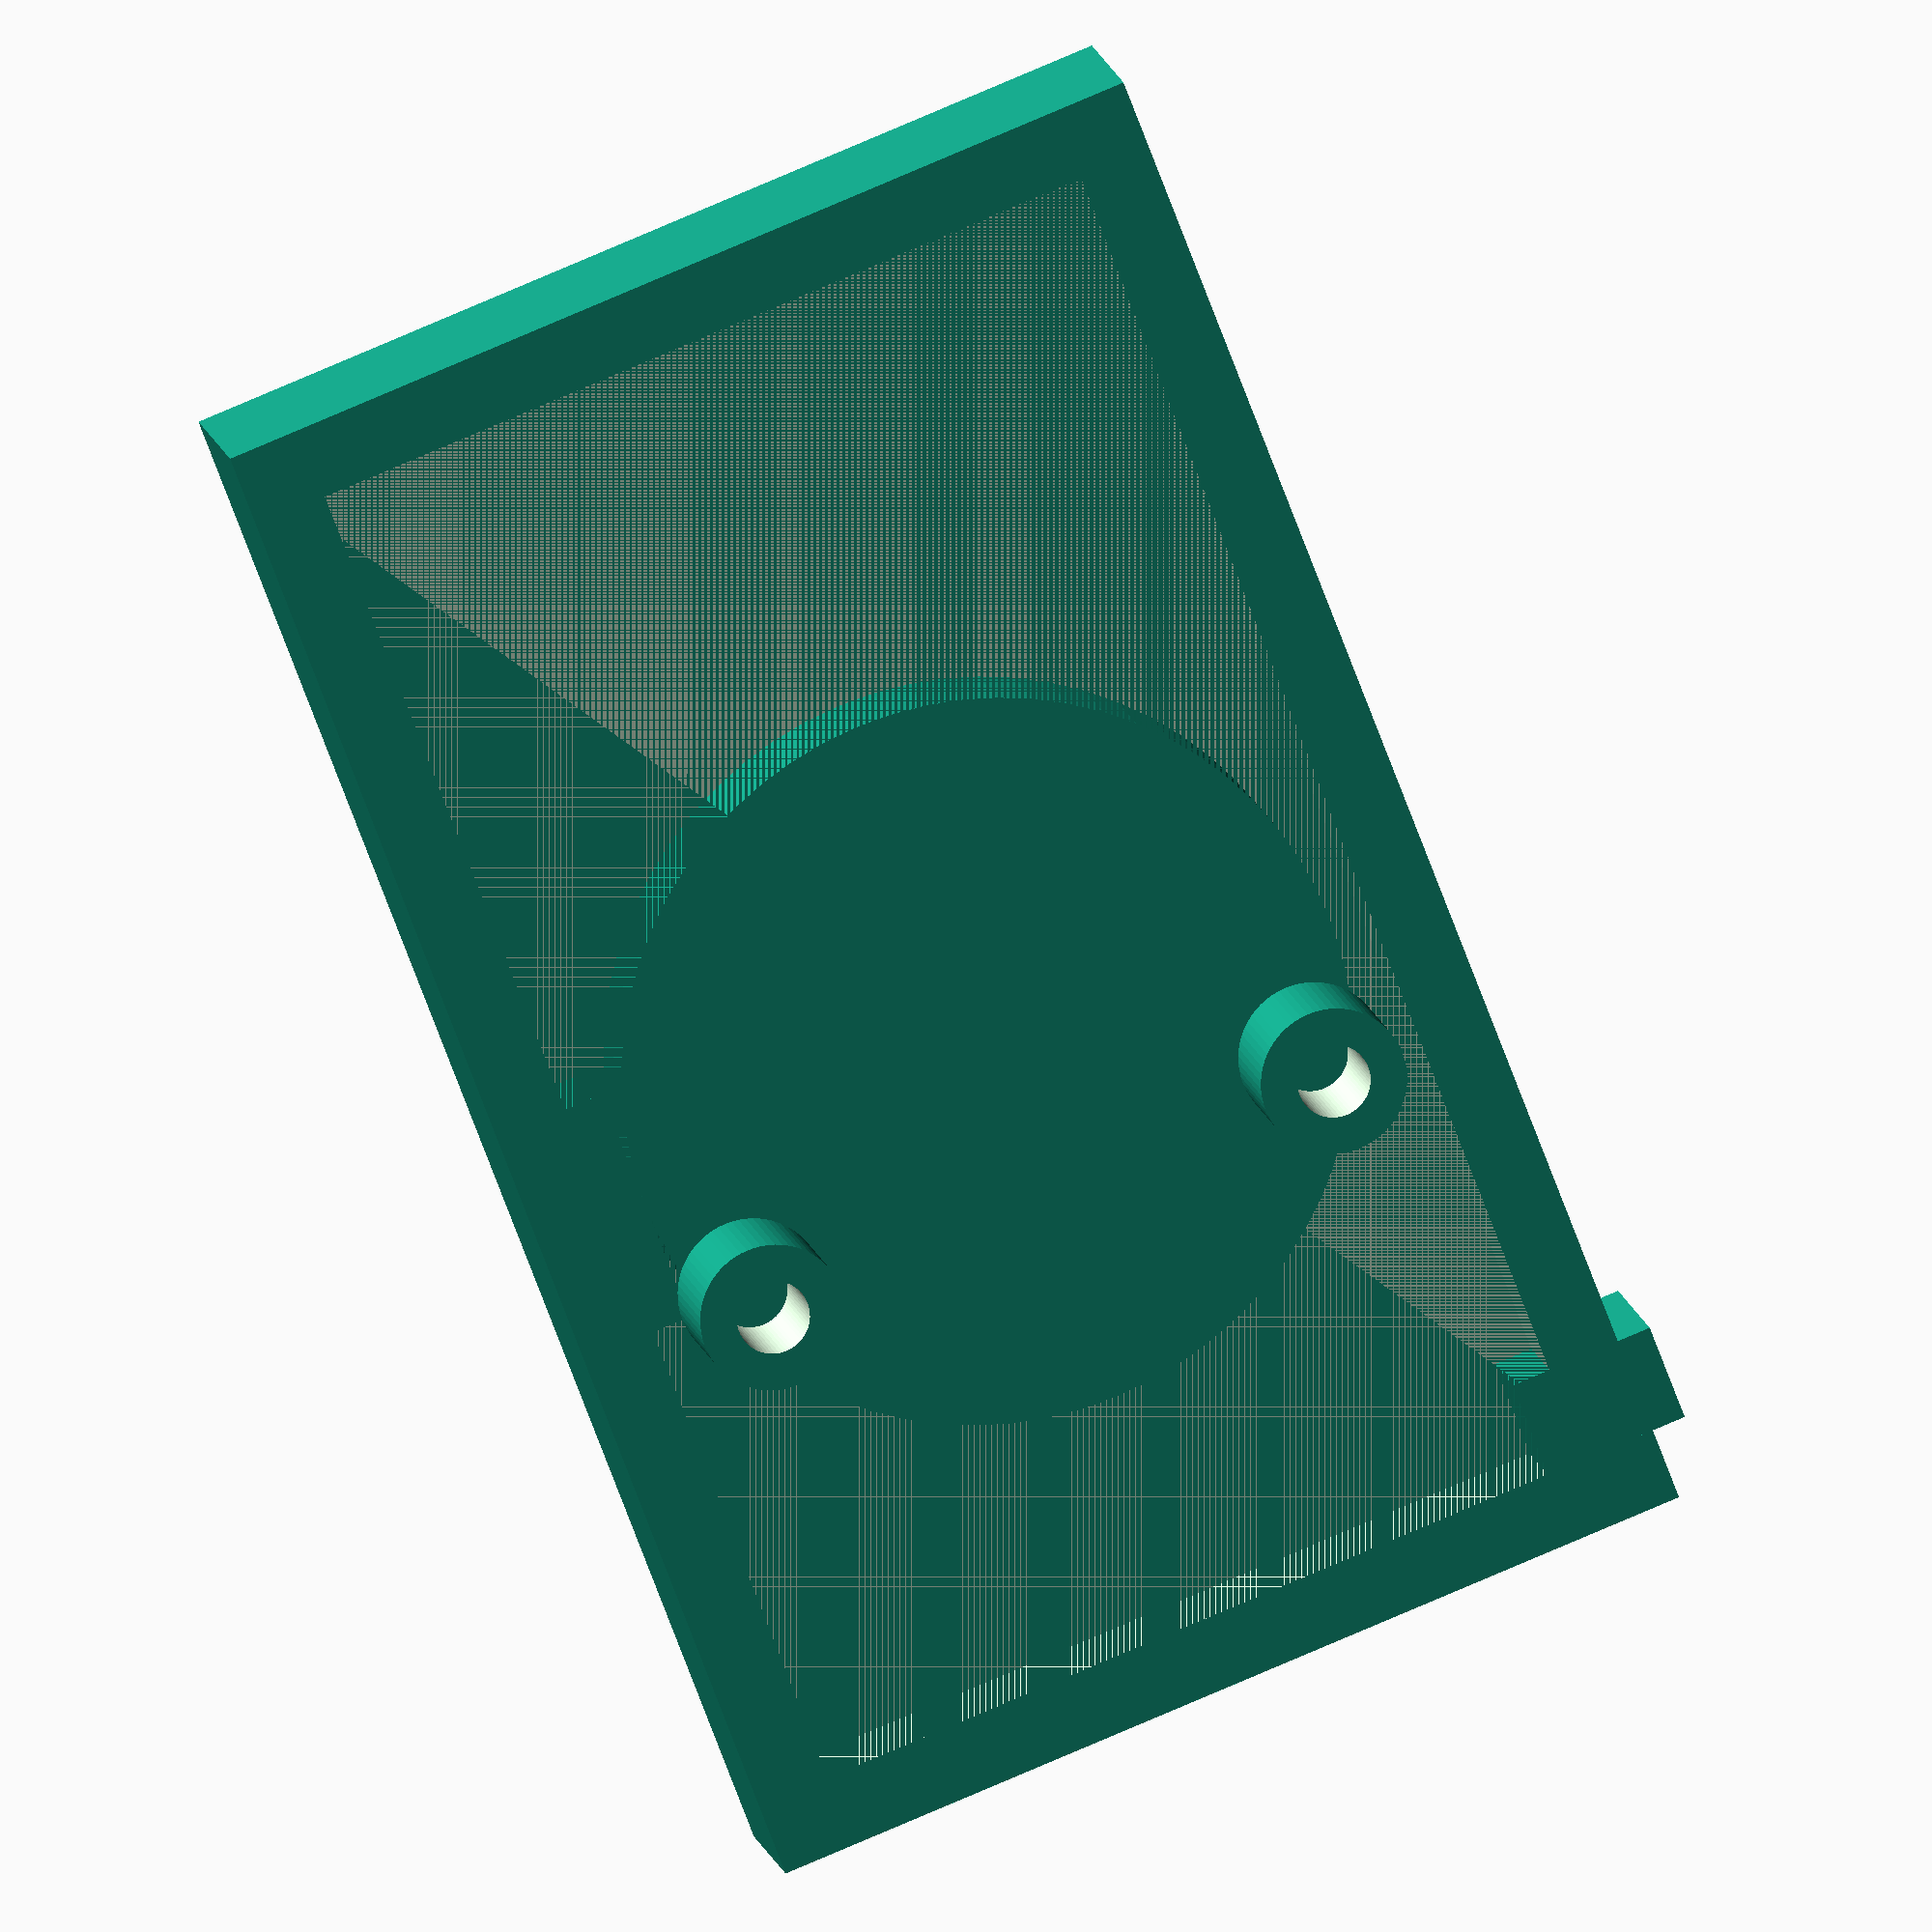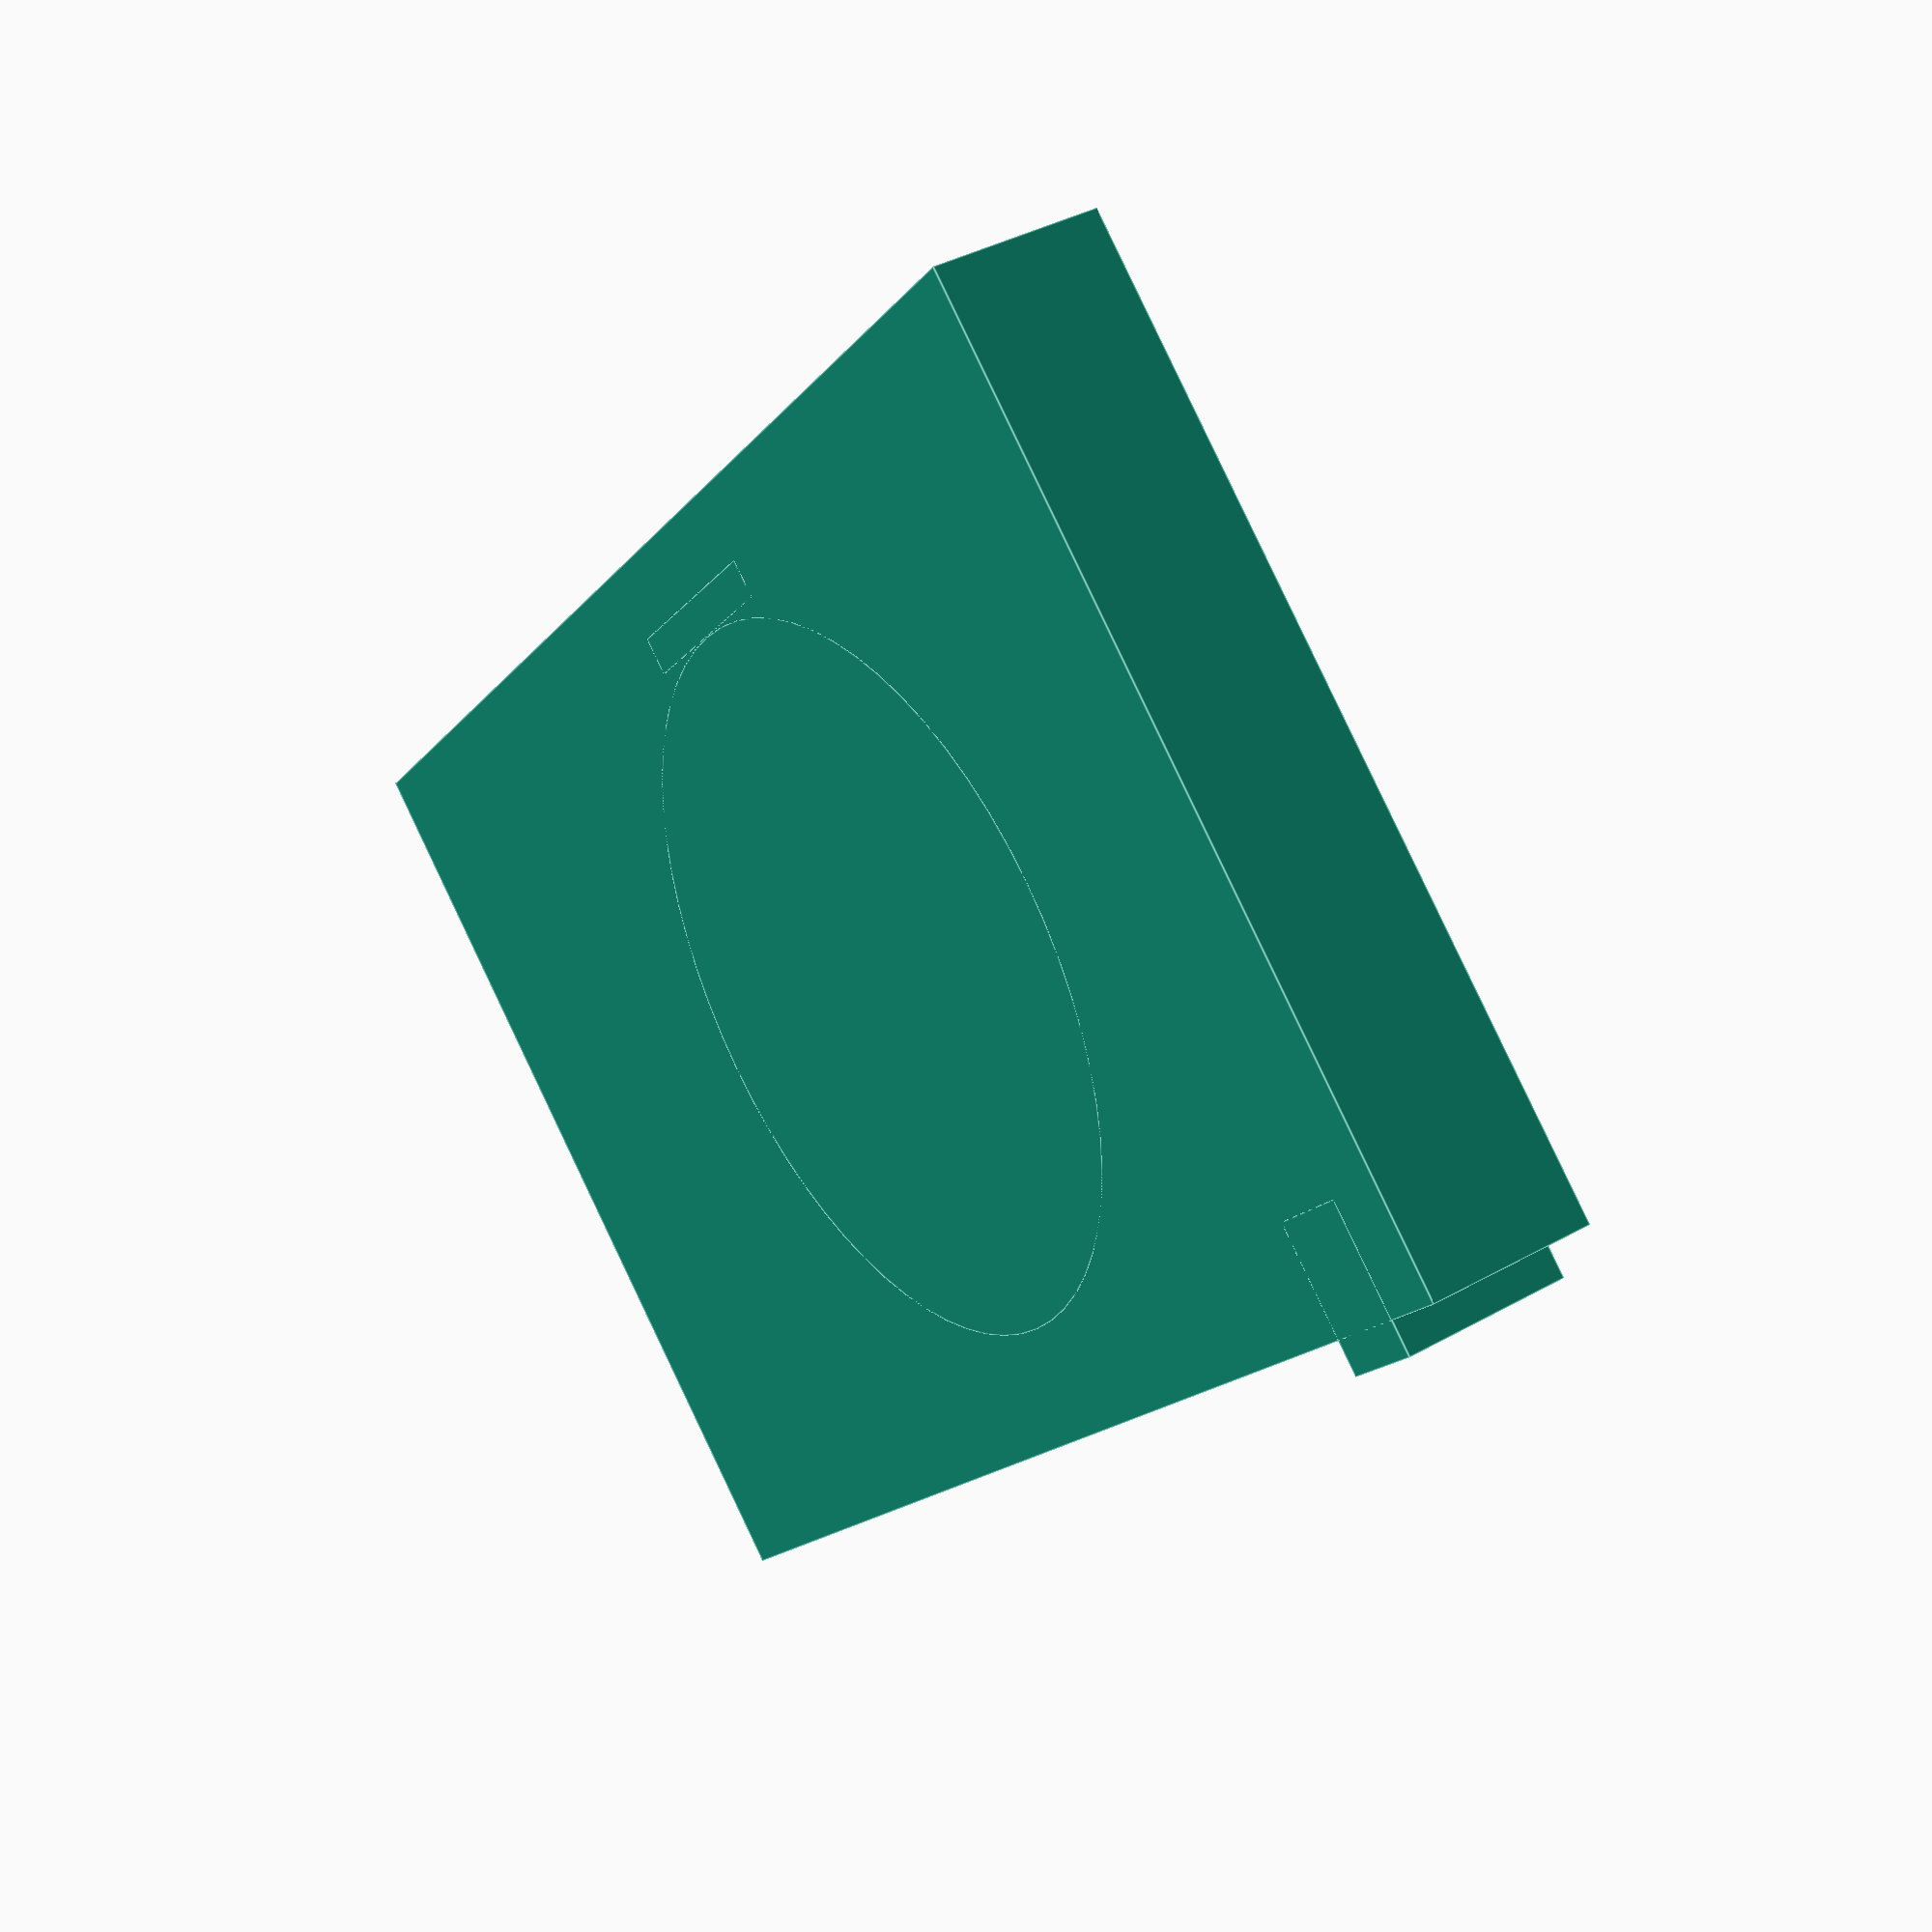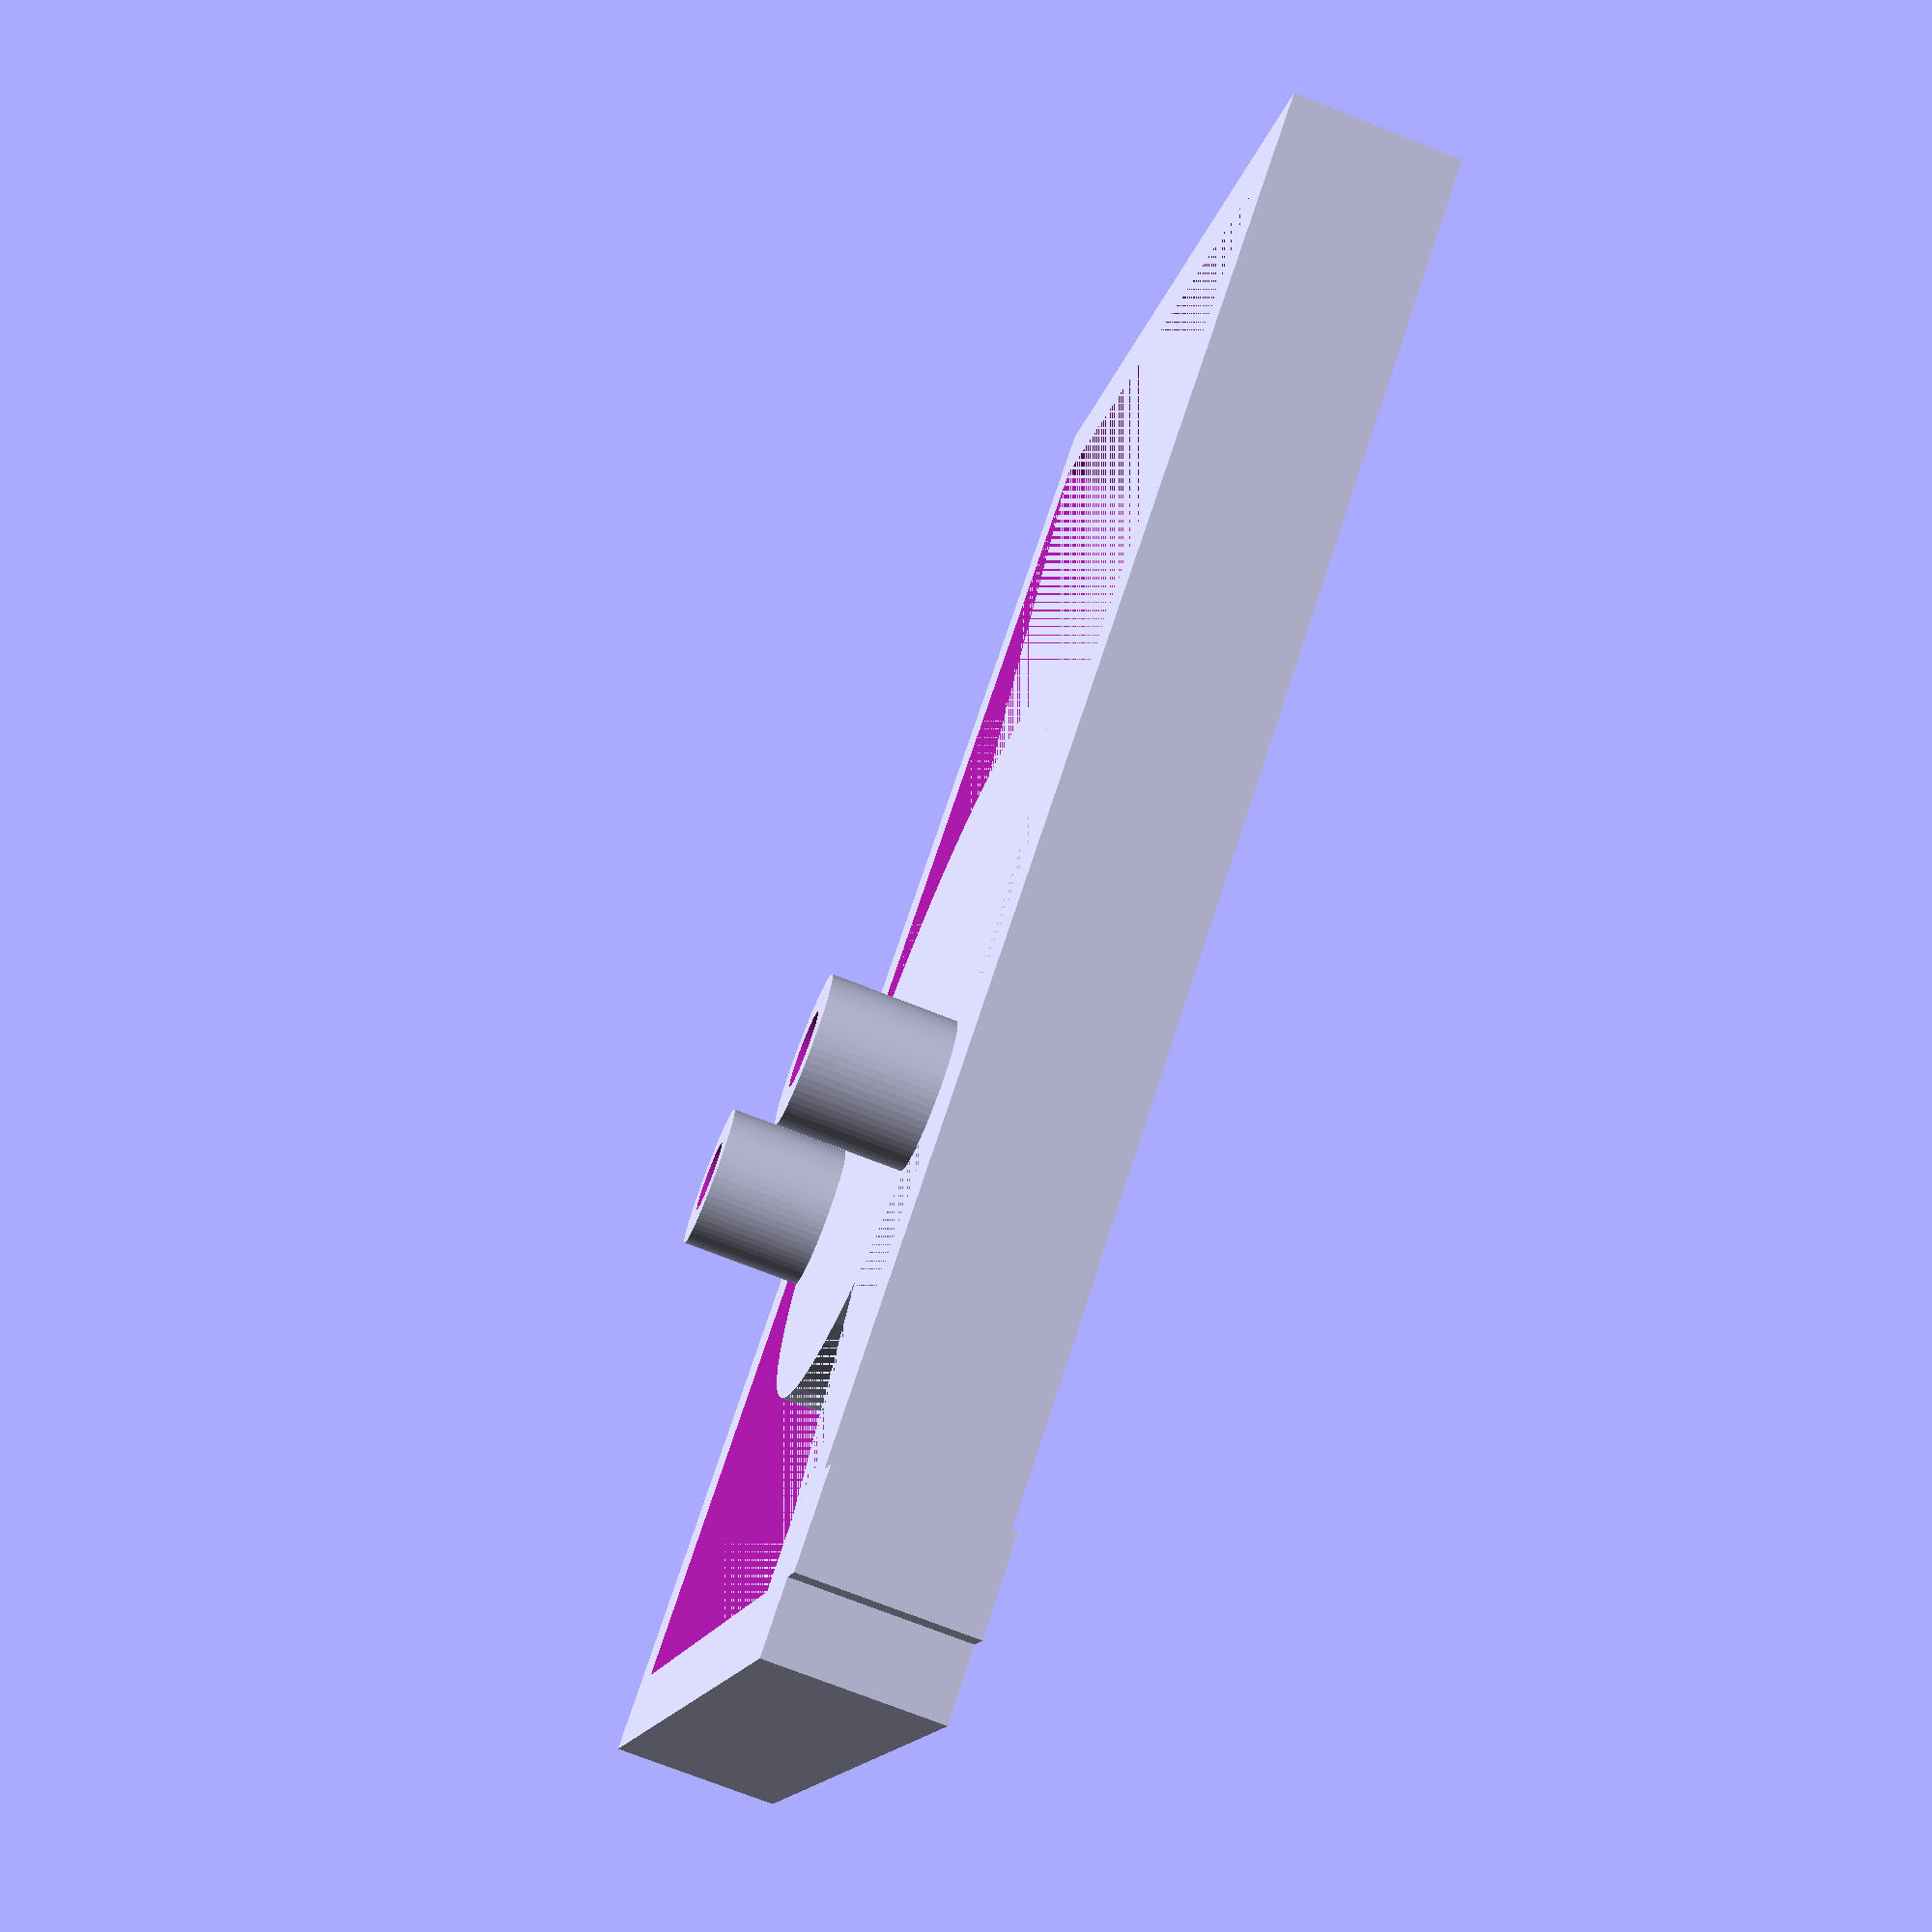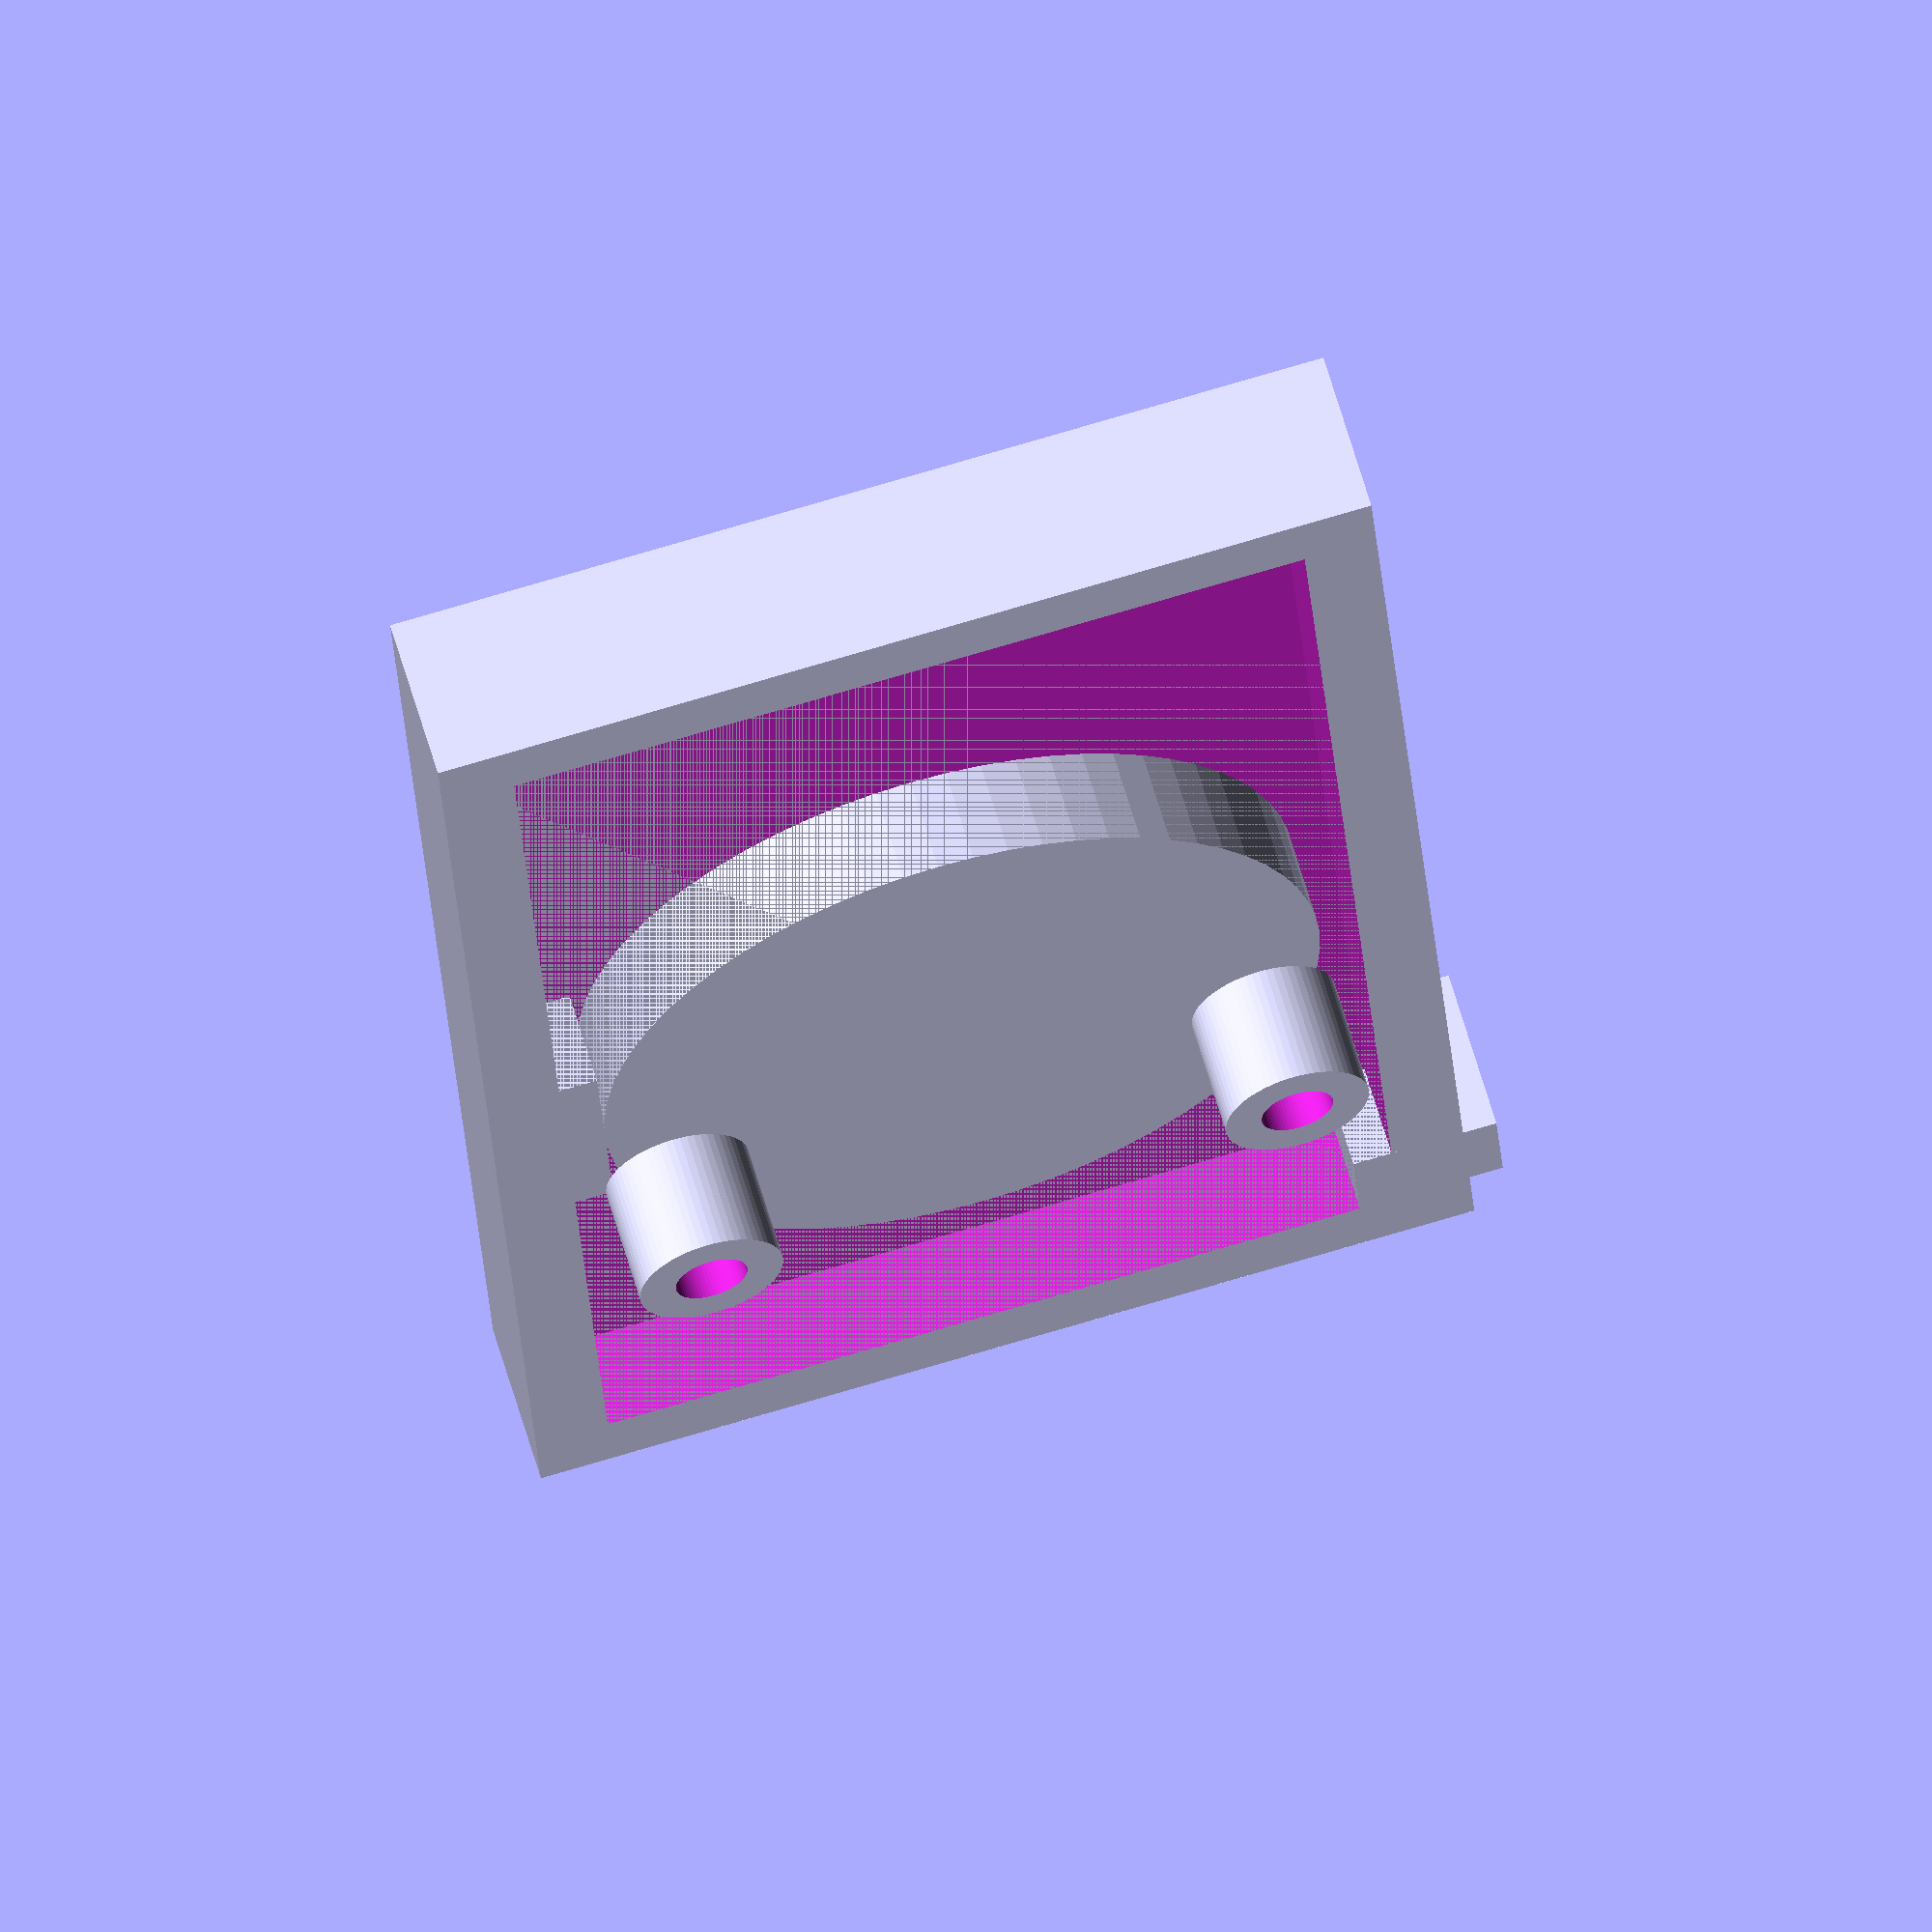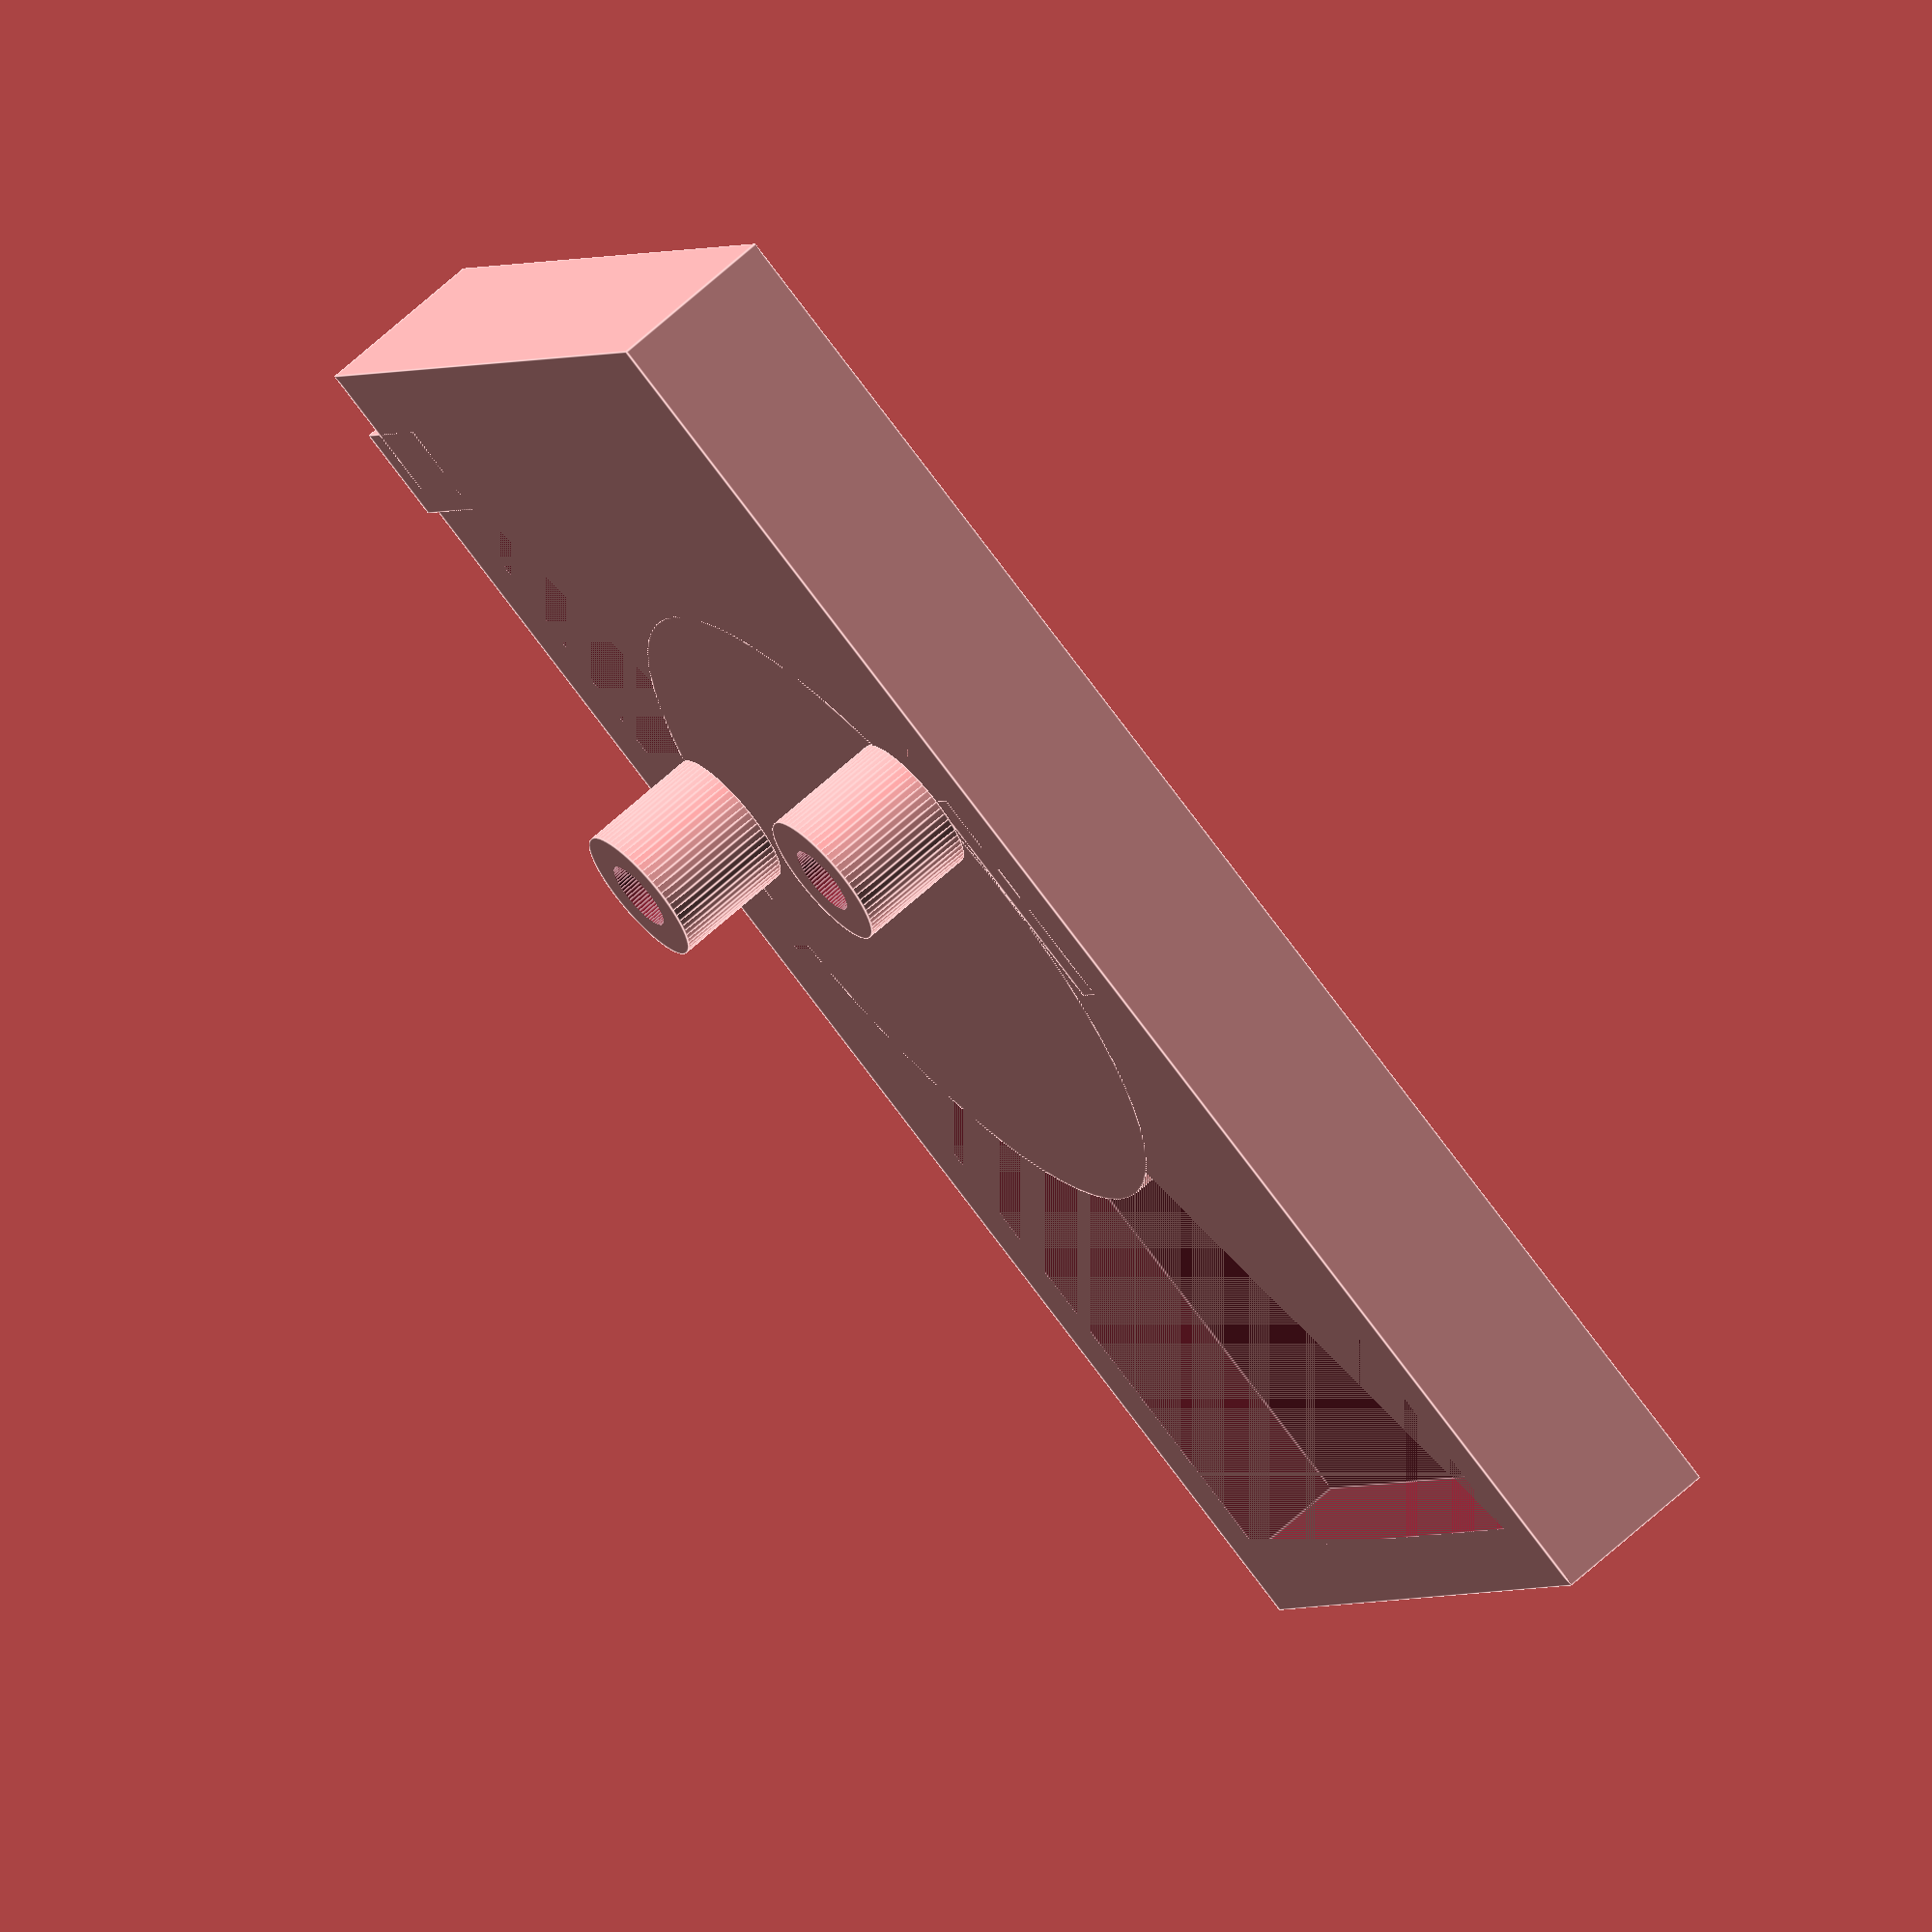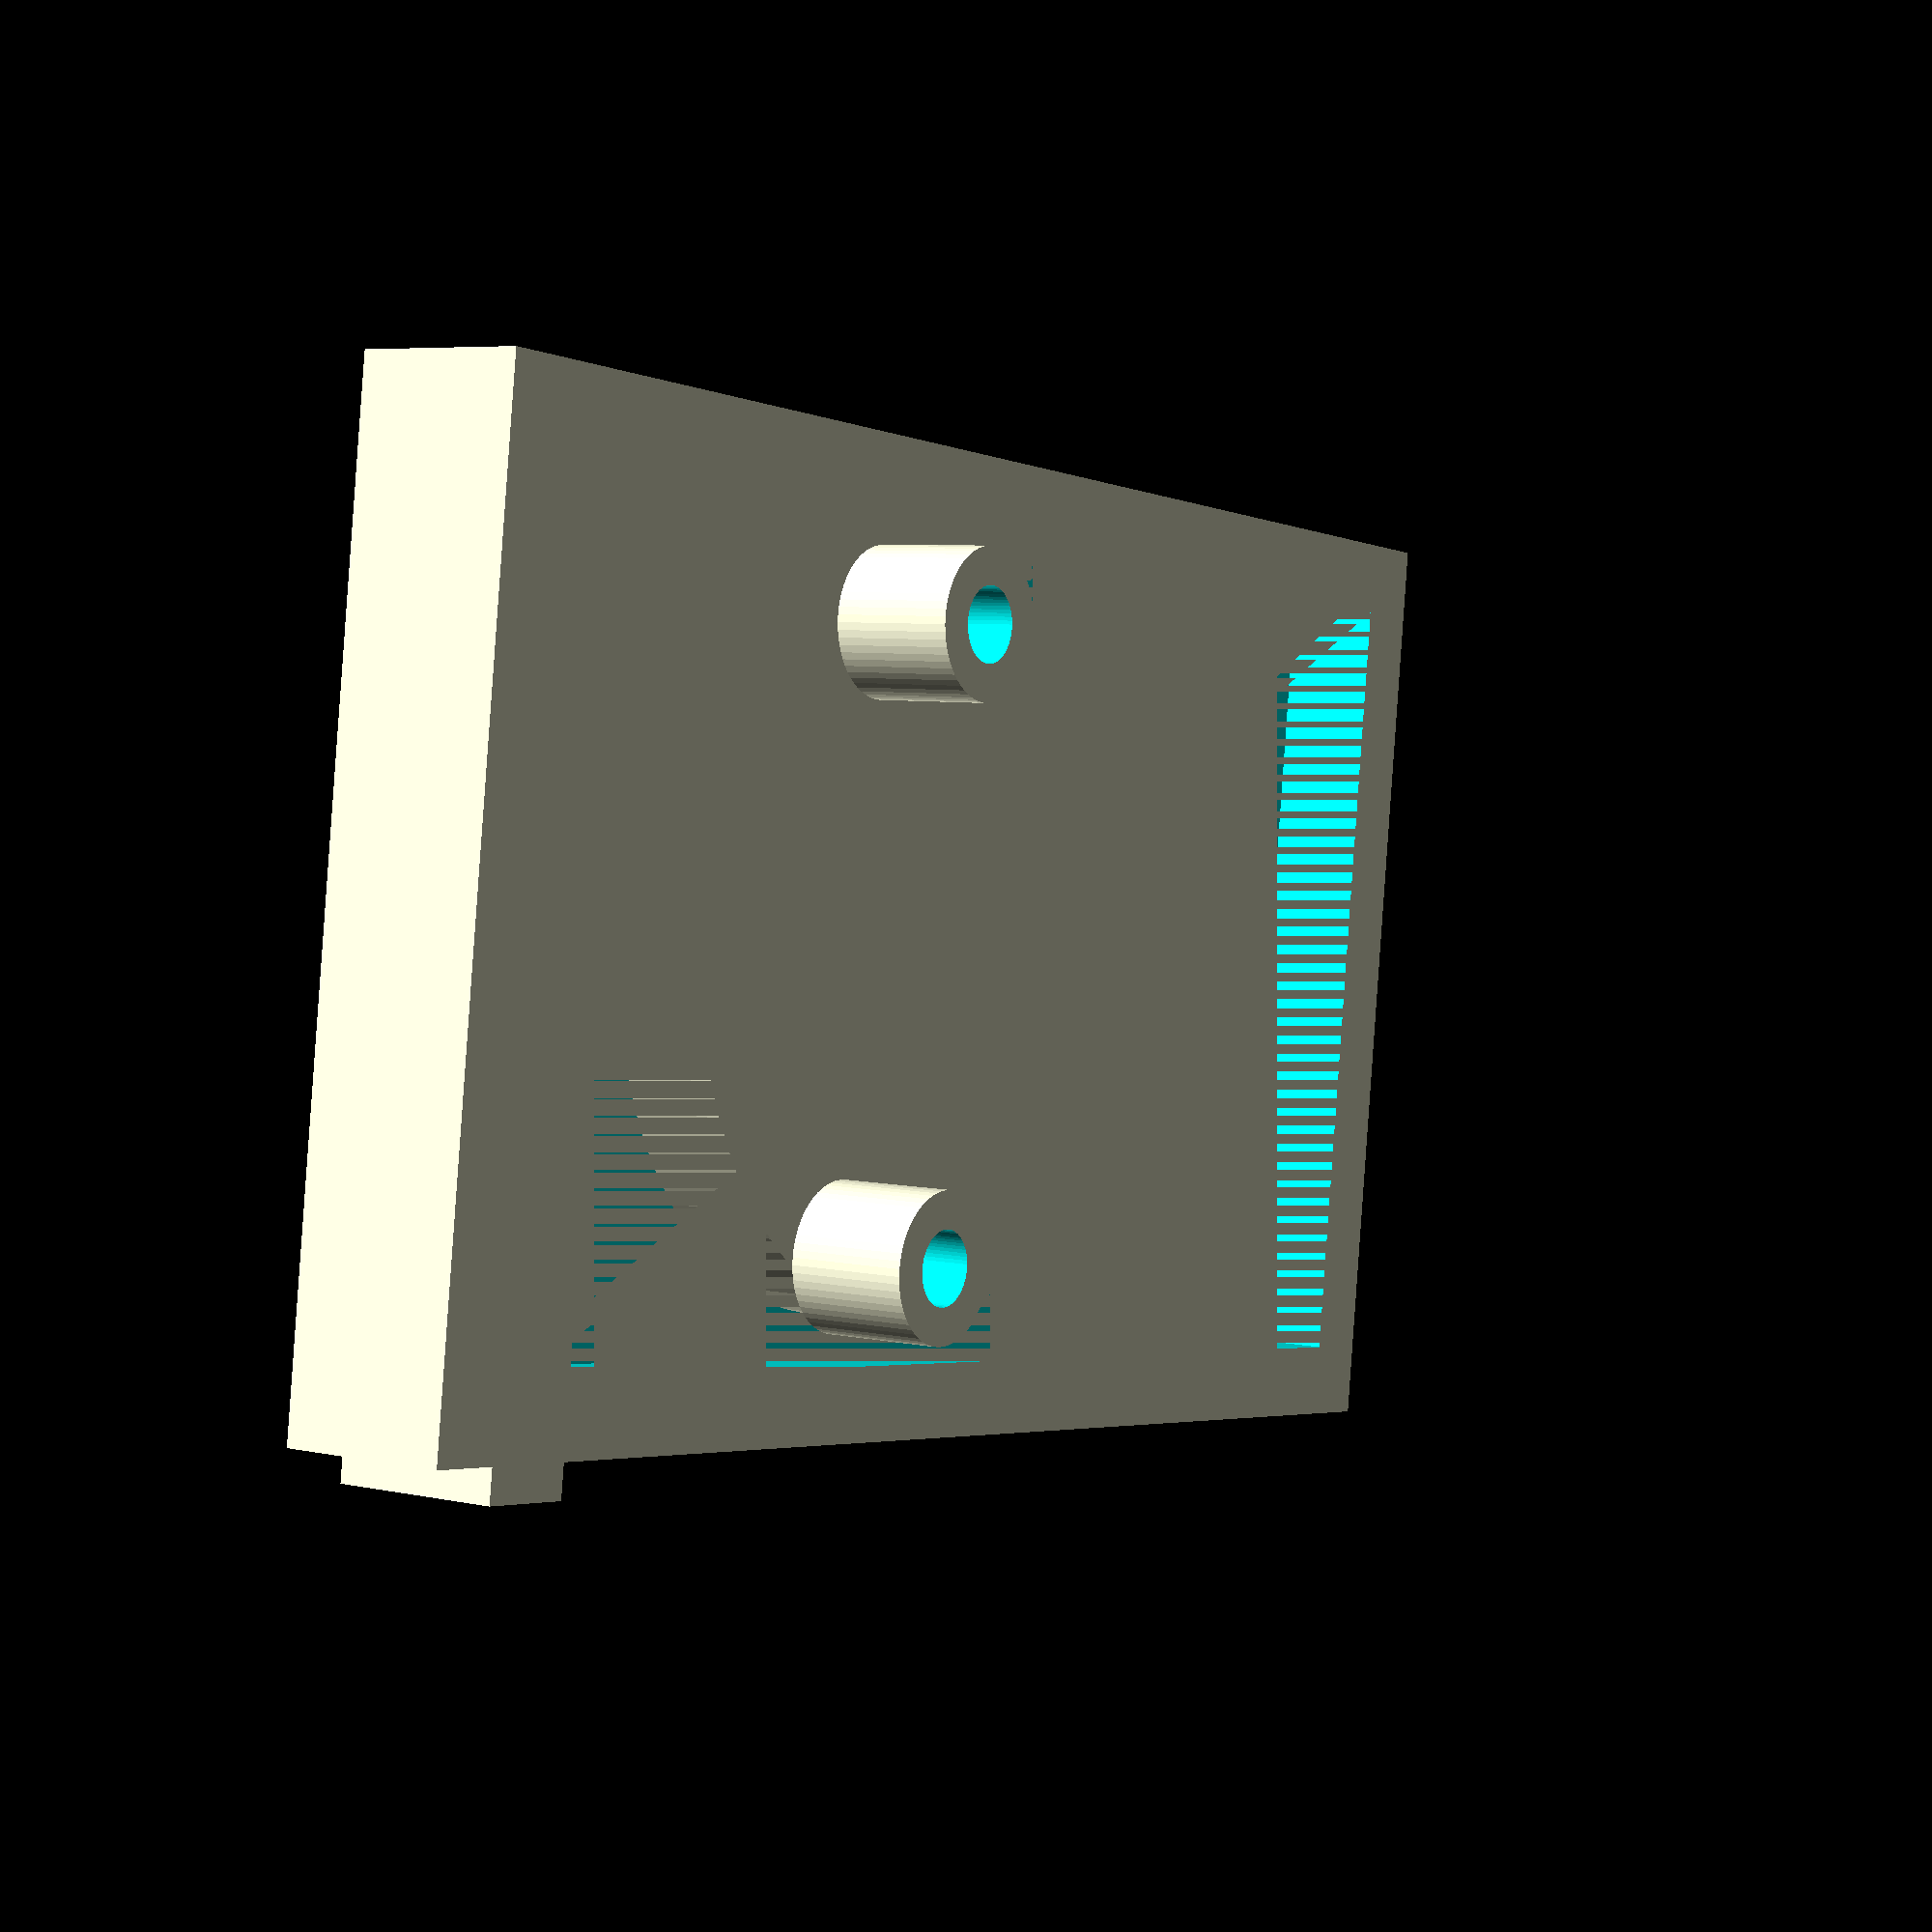
<openscad>
$fn = 64;

// Overall plate dimensions
plate_width = 39.2;
plate_height = 63.5;
plate_thickness = 7;

// Recessed area on the back of the plate
inset_depth = 4;
ridge = 3;

// Circular reference used for additional ridges
circle_d = 30;
circle_center_y = 28;

// Ridge details
right_ridge_height = 10;      // length of ridge joining circle to right wall
bl_ridge_size = [6, 4];       // [width, height] of bottom-left ridge

// Screw post parameters
post_spacing = 24.6;        // distance between hole centres
post_center_height = 23;    // distance from bottom of plate to hole centres
post_height = 5;            // how far the new posts extend
post_outer_d = 6;           // outer diameter of the post
post_hole_d = 3;            // diameter of screw hole

module base_plate() {
    difference() {
        // full plate
        cube([plate_width, plate_height, plate_thickness], center=false);

        // recessed interior
        translate([ridge, ridge, 0])
            cube([plate_width - 2*ridge, plate_height - 2*ridge, inset_depth], center=false);
    }
}

module screw_post() {
    difference() {
        translate([0,0,-post_height])
            cylinder(h = post_height, d = post_outer_d, center=false);
        translate([0,0,-post_height-1])
            cylinder(h = post_height + 2, d = post_hole_d, center=false);
    }
}

module posts() {
    for (x = [-post_spacing/2, post_spacing/2])
        translate([plate_width/2 + x, post_center_height, 0])
            screw_post();
}

module right_ridge() {
    ridge_width = plate_width/2 - ridge - circle_d/2;
    translate([plate_width/2 + circle_d/2, circle_center_y - right_ridge_height/2, 0])
        cube([ridge_width, right_ridge_height, plate_thickness], center=false);
}

module bottom_left_ridge() {
    translate([plate_width/2 - circle_d/2 - bl_ridge_size[0], ridge, 0])
        cube([bl_ridge_size[0], bl_ridge_size[1], plate_thickness], center=false);
}

// Circular ridge with recessed centre
module circle_ridge() {
    translate([plate_width/2, circle_center_y, 0])
        difference() {
            // outer ring at full height
            cylinder(h = plate_thickness, d = circle_d, center=false);
            // recessed centre leaving a ridge equal to "ridge"
            translate([0, 0, plate_thickness - inset_depth])
                cylinder(h = inset_depth, d = circle_d - 2*ridge, center=false);
        }
}

union() {
    base_plate();
    right_ridge();
    bottom_left_ridge();
    circle_ridge();
    posts();
}

</openscad>
<views>
elev=347.5 azim=21.0 roll=169.5 proj=o view=wireframe
elev=142.0 azim=42.4 roll=125.7 proj=p view=edges
elev=73.7 azim=301.9 roll=248.5 proj=p view=solid
elev=117.7 azim=183.9 roll=16.0 proj=o view=wireframe
elev=111.9 azim=63.4 roll=312.1 proj=o view=edges
elev=354.4 azim=262.9 roll=124.6 proj=p view=wireframe
</views>
